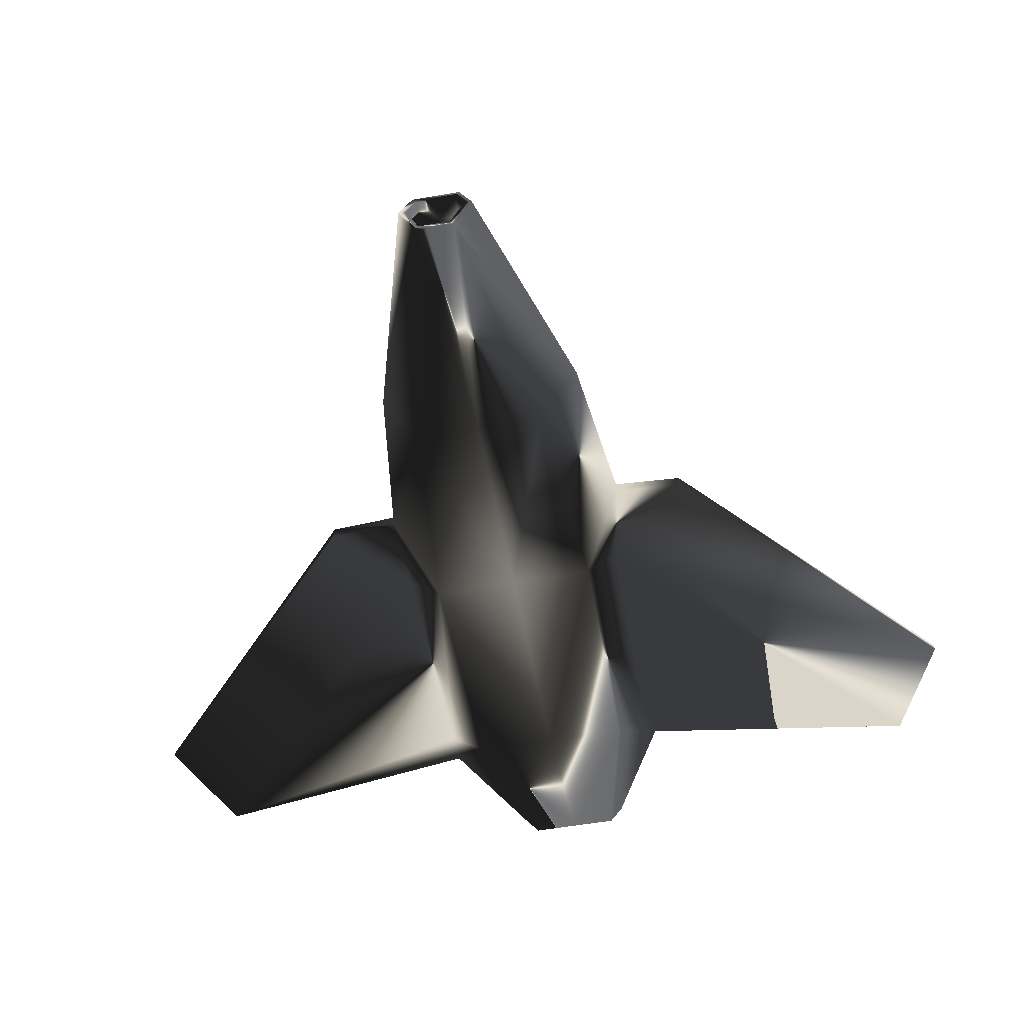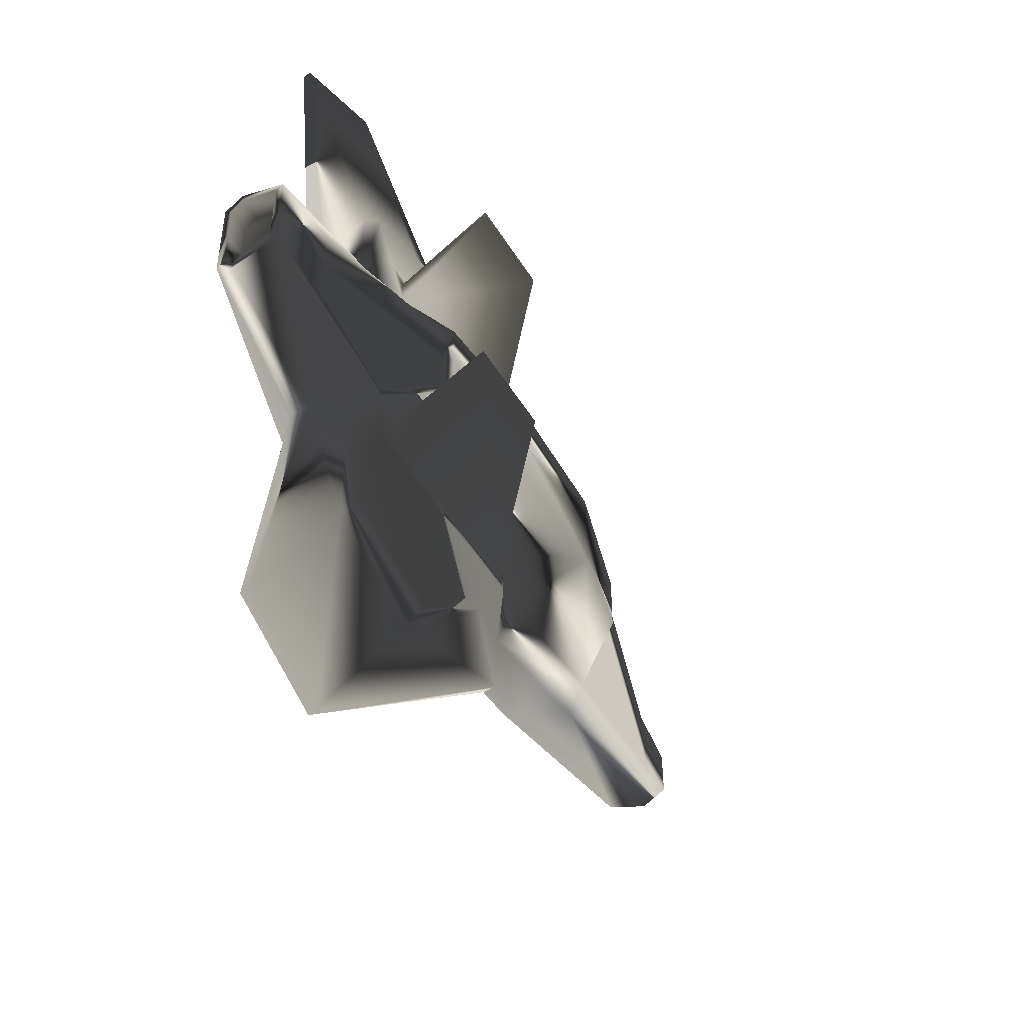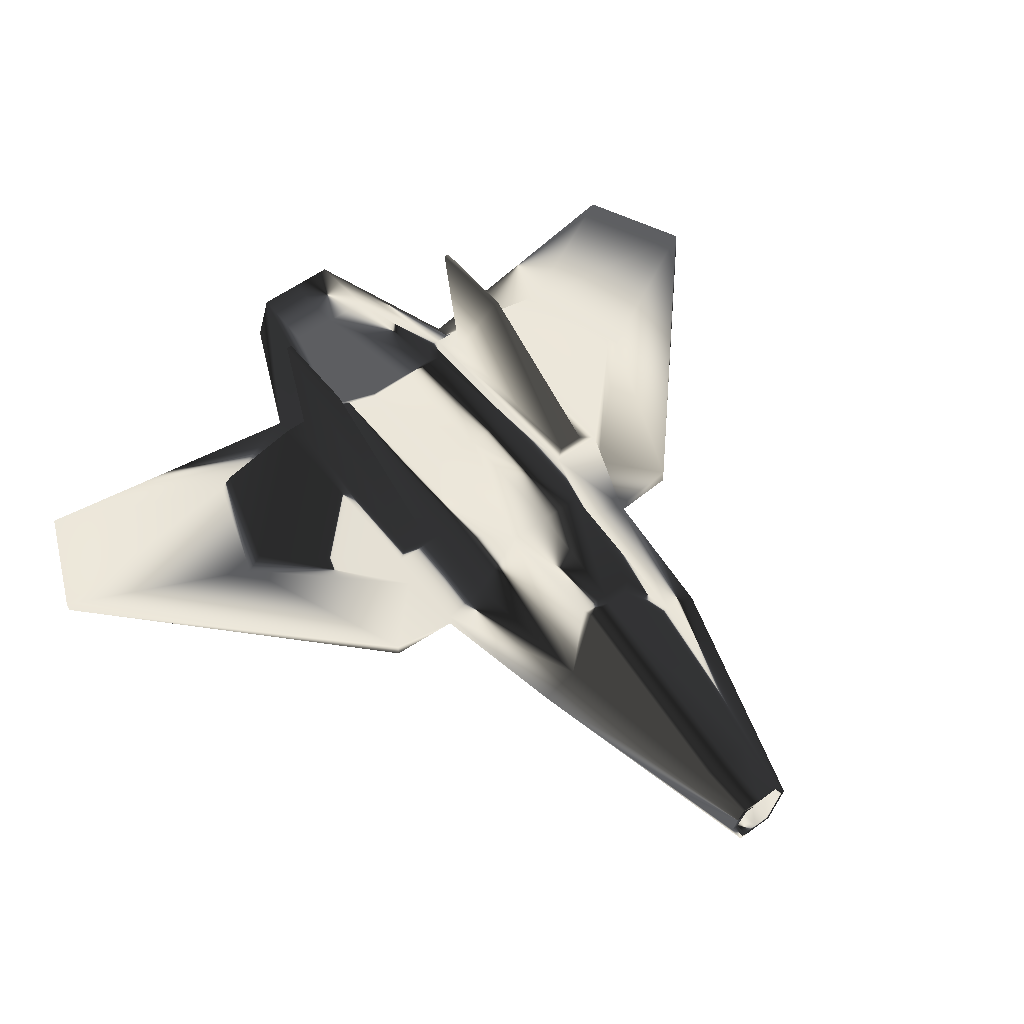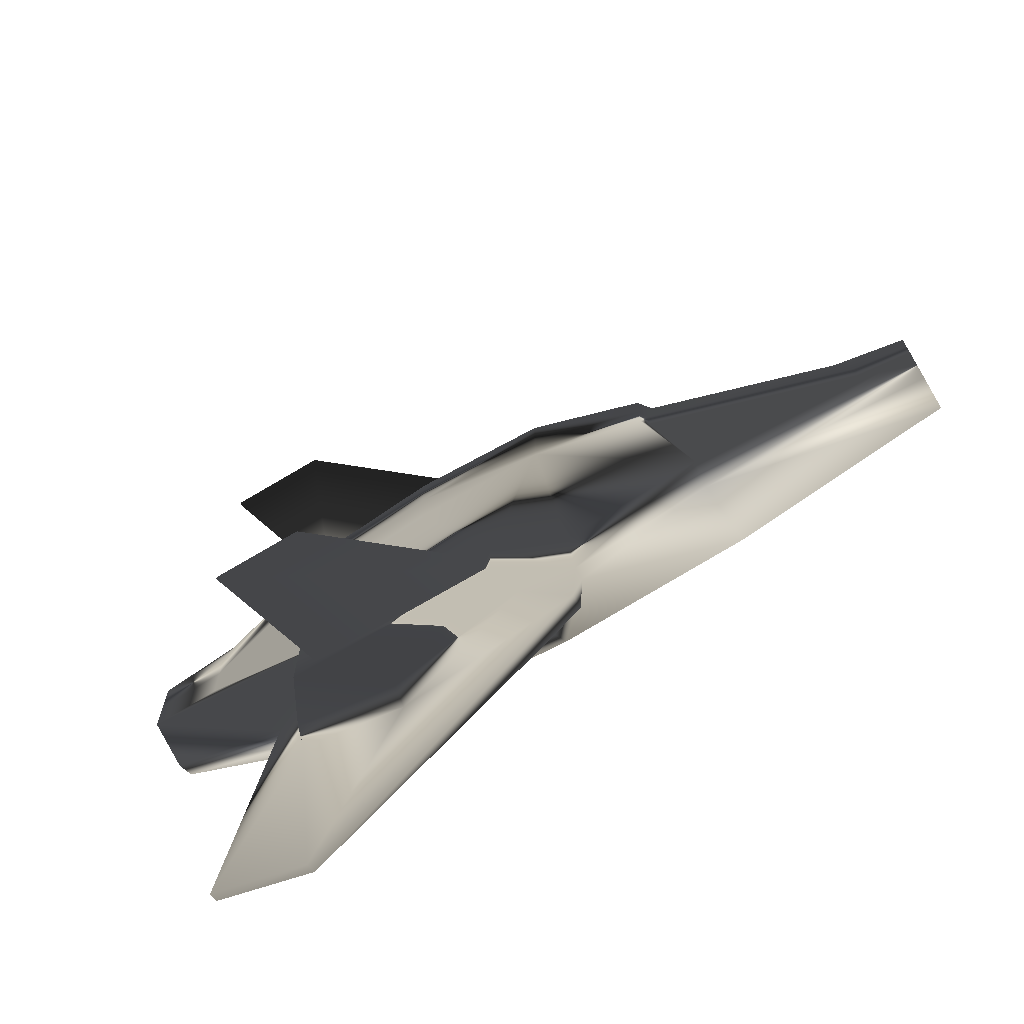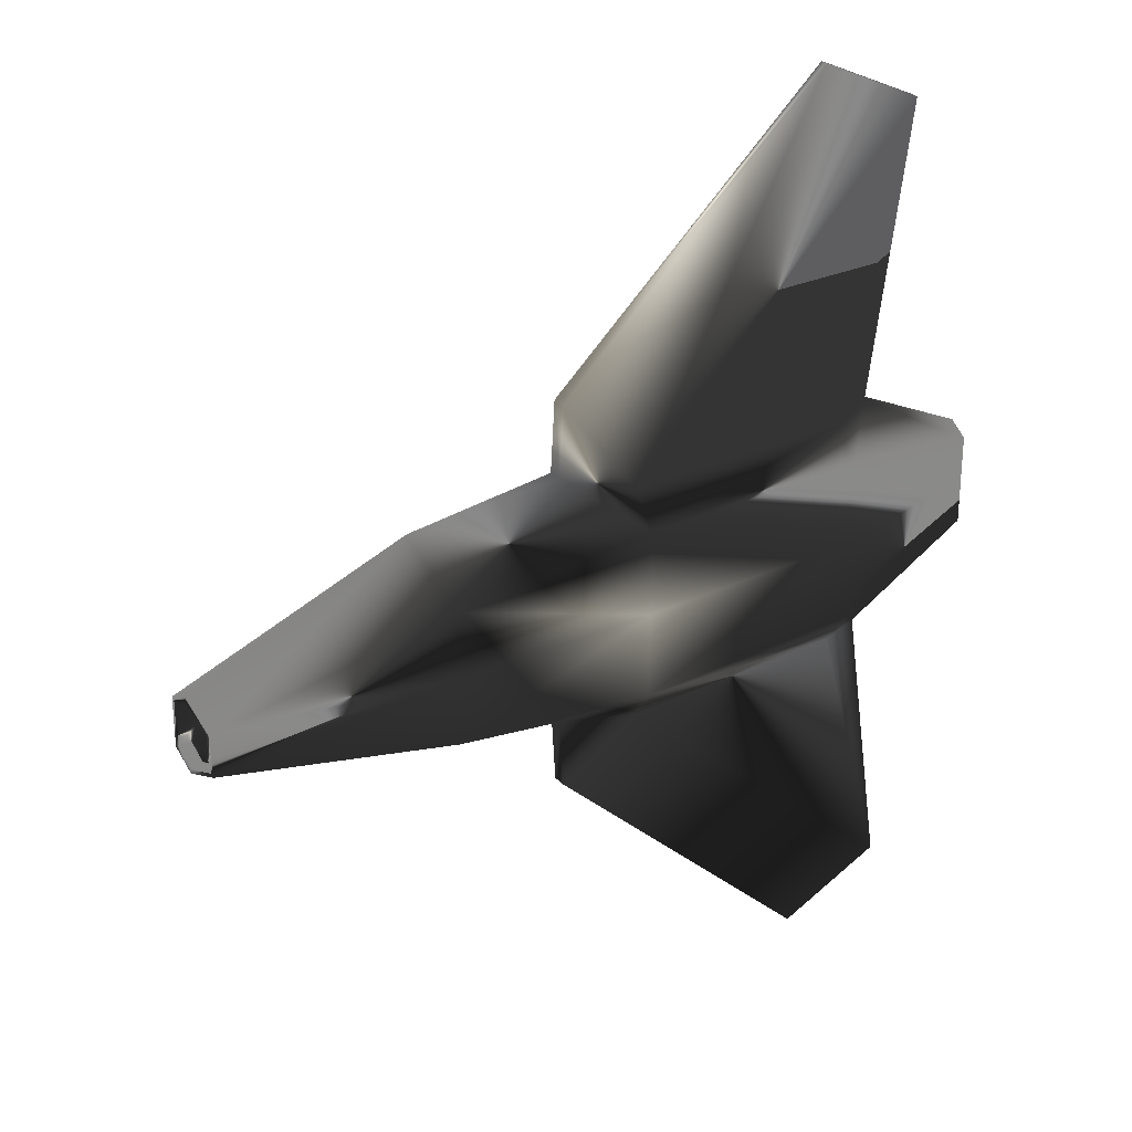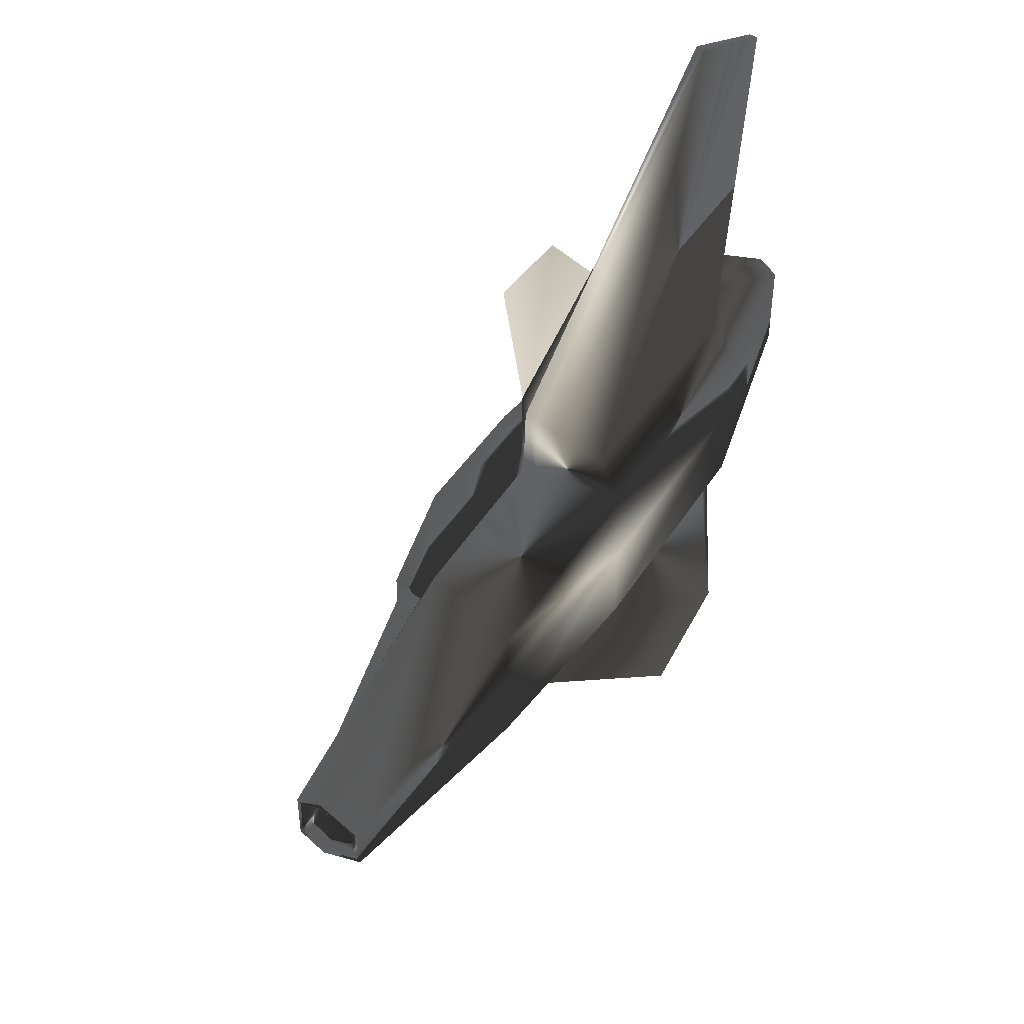
<metadata>
{"format":"obj","ext":"obj","renderer":"f3d","projection":"perspective","resolution":1024,"background":"white","views":[{"elev":-55.3,"azim":-79.7,"up":"+Y"},{"elev":-48.5,"azim":120.2,"up":"+Z"},{"elev":54.9,"azim":-128.1,"up":"+Y"},{"elev":-70.5,"azim":-149.1,"up":"+Z"},{"elev":27.2,"azim":-34.1,"up":"+Z"},{"elev":45.9,"azim":-56.4,"up":"+Z"}]}
</metadata>
<code>
g space_frigate_6
v -17.57 -4.892 0.831
v 17.57 -2.617 1.852
v -17.57 -2.111 0.9815
v 17.57 -2.617 0
v 17.57 0.06205 0
v 10.23 -4.473 3.287
v 0.3648 -4.991 3.386
v -7.985 -1.11 2.786
v 0.9266 0.1411 3.506
v 10.23 0.1411 3.407
v -7.985 -5.081 0
v 10.23 -4.473 0
v 17.57 0.06205 1.766
v -7.985 -5.081 2.666
v 0.3532 -3.985 4.739
v 10.11 -3.544 4.652
v 12.18 -2.613 4.837
v 12.18 -1.805 4.837
v 10.63 -1.099 4.631
v -1.88 -1.792 5.102
v -1.88 -2.349 5.102
v 14.11 -2.415 16.55
v 14.16 -2.055 16.55
v 9.739 -2.055 18.54
v 9.66 -2.443 18.54
v -7.985 -1.763 4.304
v -17.57 -3.162 1.529
v 17.57 -1.857 2.391
v -17.57 -4.892 0
v 8.138 2.027 1.881
v -6.759 1.083 0
v -6.759 1.083 1.26
v 2.958 2.35 1.954
v -2.435 2.192 1.801
v -17.57 -2.111 0
v -15.28 -1.845 0
v -15.28 -1.845 1.055
v -8.012 -1.213 2.337
v -6.972 0.7015 1.015
v -6.972 0.7015 0
v 8.463 1.735 1.621
v 10.28 0.07051 2.953
v 14.59 0.1362 1.869
v 10.3 -1.303 9.459
v 5.6 -1.303 11.04
v 0.9266 0.1411 5.707
v 10.23 0.1411 5.608
v 9.238 0.1411 3.955
v 1.359 0.1411 4.043
v 1.359 0.1411 5.159
v 9.238 0.1411 5.071
v 10.86 5.081 4.438
v 7.019 5.081 4.456
v 7.019 5.081 4.676
v 10.86 5.081 4.658
v 0.4557 -1.282 5.665
v -1.697 -1.77 7.931
v -1.72 -2.354 7.93
v 17.57 -1.855 2.07
v 17.57 -2.313 1.633
v 17.57 -2.313 0
v 17.57 -0.2424 0
v 17.57 -0.2424 1.545
v 16.63 -1.855 2.07
v 16.63 -2.313 1.633
v 16.63 -2.313 0
v 16.63 -0.2424 0
v 16.63 -0.2424 1.545
v -17.57 -4.615 0
v -17.57 -4.615 0.6434
v -17.57 -3.177 1.223
v -17.57 -2.389 0.8128
v -17.57 -2.389 0
v -16.63 -4.615 0
v -16.63 -4.615 0.6434
v -16.63 -3.177 1.223
v -16.63 -2.389 0.8128
v -16.63 -2.389 0
v 5.576 -0.5931 10.45
v 10.14 -0.5931 9.033
v -1.916 -1.12 3.276
v 0.3648 -4.991 0
v 0.3648 -4.991 -3.386
v -7.985 -5.081 -2.666
v -6.759 1.083 -1.26
v -2.435 2.192 -1.801
v -2.435 2.192 0
v 16.63 -0.2424 -1.545
v 16.63 -2.313 -1.633
v -16.63 -4.615 -0.6434
v -16.63 -2.389 -0.8128
v 17.57 -2.617 -1.852
v 10.23 -4.473 -3.287
v -17.57 -4.892 -0.831
v 2.958 2.35 -1.954
v 8.138 2.027 -1.881
v 8.138 2.027 0
v 2.958 2.35 0
v 9.66 -2.443 -18.54
v 14.11 -2.415 -16.55
v 14.16 -2.055 -16.55
v 9.739 -2.055 -18.54
v -17.57 -3.162 -1.529
v -7.985 -1.763 -4.304
v 10.11 -3.544 -4.652
v 0.3532 -3.985 -4.739
v 12.18 -2.613 -4.837
v 17.57 -1.857 -2.391
v 17.57 0.06205 -1.766
v 12.18 -1.805 -4.837
v 10.23 0.1411 -3.407
v 10.63 -1.099 -4.631
v 0.9266 0.1411 -3.506
v -1.916 -1.12 -3.276
v -1.88 -1.792 -5.102
v 0.9266 0.1411 -5.707
v -1.88 -2.349 -5.102
v 10.3 -1.303 -9.459
v -1.697 -1.77 -7.931
v 0.4557 -1.282 -5.665
v -1.72 -2.354 -7.93
v -7.985 -1.11 -2.786
v -17.57 -2.111 -0.9815
v -15.28 -1.845 -1.055
v -8.012 -1.213 -2.337
v -6.972 0.7015 -1.015
v 10.28 0.07051 -2.953
v 8.463 1.735 -1.621
v 14.59 0.1362 -1.869
v 14.59 0.1362 0
v 8.463 1.735 0
v 5.6 -1.303 -11.04
v 10.86 5.081 -4.438
v 7.019 5.081 -4.456
v 7.019 5.081 -4.676
v 10.86 5.081 -4.658
v 10.23 0.1411 -5.608
v 5.576 -0.5931 -10.45
v 10.14 -0.5931 -9.033
v 1.359 0.1411 -4.043
v 9.238 0.1411 -3.955
v 1.359 0.1411 -5.159
v 9.238 0.1411 -5.071
v 17.57 -2.313 -1.633
v 17.57 -1.855 -2.07
v 17.57 -0.2424 -1.545
v 16.63 -1.855 -2.07
v -17.57 -4.615 -0.6434
v -17.57 -3.177 -1.223
v -17.57 -2.389 -0.8128
v -16.63 -3.177 -1.223
f 82 7 14
f 14 11 82
f 34 87 31
f 31 32 34
f 66 67 68
f 68 65 66
f 75 77 78
f 78 74 75
f 4 2 6
f 6 12 4
f 12 6 7
f 7 82 12
f 1 29 11
f 11 14 1
f 30 97 98
f 98 33 30
f 22 23 24
f 24 25 22
f 28 13 18
f 13 10 19
f 19 18 13
f 9 81 20
f 20 46 9
f 34 33 98
f 98 87 34
f 35 3 37
f 37 36 35
f 3 8 38
f 38 37 3
f 42 43 41
f 52 53 54
f 54 55 52
f 45 44 80
f 80 79 45
f 75 76 77
f 68 64 65
f 82 11 84
f 84 83 82
f 86 85 31
f 31 87 86
f 66 89 88
f 88 67 66
f 90 74 78
f 78 91 90
f 4 12 93
f 93 92 4
f 12 82 83
f 83 93 12
f 94 84 11
f 11 29 94
f 96 95 98
f 98 97 96
f 100 99 102
f 102 101 100
f 108 110 109
f 109 110 112
f 112 111 109
f 113 116 115
f 115 114 113
f 86 87 98
f 98 95 86
f 35 36 124
f 124 123 35
f 123 124 125
f 125 122 123
f 127 128 129
f 133 136 135
f 135 134 133
f 132 138 139
f 139 118 132
f 90 91 151
f 88 89 147
f 1 14 26
f 26 27 1
f 7 6 16
f 16 15 7
f 6 2 17
f 17 16 6
f 26 14 21
f 21 20 26
f 21 14 7
f 7 15 21
f 9 10 30
f 30 33 9
f 8 81 34
f 34 32 8
f 9 33 34
f 38 39 37
f 56 45 79
f 79 46 56
f 48 49 53
f 53 52 48
f 50 51 55
f 55 54 50
f 25 24 57
f 57 58 25
f 59 60 65
f 65 64 59
f 62 63 68
f 68 67 62
f 69 70 75
f 75 74 69
f 71 72 77
f 77 76 71
f 81 9 34
f 94 103 104
f 104 84 94
f 83 106 105
f 105 93 83
f 93 105 107
f 107 92 93
f 104 115 117
f 117 84 104
f 117 106 83
f 83 84 117
f 113 95 96
f 96 111 113
f 122 85 86
f 86 114 122
f 113 86 95
f 125 124 126
f 120 116 138
f 138 132 120
f 141 133 134
f 134 140 141
f 142 135 136
f 136 143 142
f 99 121 119
f 119 102 99
f 145 147 89
f 89 144 145
f 62 67 88
f 88 146 62
f 69 74 90
f 90 148 69
f 149 151 91
f 91 150 149
f 114 86 113
f 15 16 22
f 22 25 15
f 16 17 22
f 18 44 23
f 20 57 56
f 21 15 58
f 8 32 39
f 39 38 8
f 32 31 40
f 40 39 32
f 30 10 42
f 42 41 30
f 10 13 43
f 43 42 10
f 13 5 130
f 130 43 13
f 24 23 44
f 44 45 24
f 49 50 54
f 54 53 49
f 51 48 52
f 52 55 51
f 57 45 56
f 15 25 58
f 60 61 66
f 66 65 60
f 63 59 64
f 64 68 63
f 29 1 70
f 70 69 29
f 1 27 71
f 71 70 1
f 27 3 72
f 72 71 27
f 3 35 73
f 73 72 3
f 18 19 44
f 57 24 45
f 97 30 41
f 41 131 97
f 106 99 100
f 100 105 106
f 105 100 107
f 110 101 118
f 115 120 119
f 117 121 106
f 122 125 126
f 126 85 122
f 85 126 40
f 40 31 85
f 96 128 127
f 127 111 96
f 111 127 129
f 129 109 111
f 109 129 130
f 130 5 109
f 102 132 118
f 118 101 102
f 140 134 135
f 135 142 140
f 143 136 133
f 133 141 143
f 119 120 132
f 106 121 99
f 144 89 66
f 66 61 144
f 146 88 147
f 147 145 146
f 29 69 148
f 148 94 29
f 94 148 149
f 149 103 94
f 103 149 150
f 150 123 103
f 123 150 73
f 73 35 123
f 110 118 112
f 119 132 102
f 97 131 128
f 128 96 97
f 17 18 23
f 23 22 17
f 21 58 57
f 57 20 21
f 130 131 41
f 41 43 130
f 47 46 79
f 79 80 47
f 10 9 49
f 49 48 10
f 9 46 50
f 50 49 9
f 46 47 51
f 51 50 46
f 47 10 48
f 48 51 47
f 28 2 60
f 60 59 28
f 2 4 61
f 61 60 2
f 5 13 63
f 63 62 5
f 13 28 59
f 59 63 13
f 70 71 76
f 76 75 70
f 72 73 78
f 78 77 72
f 107 100 101
f 101 110 107
f 117 115 119
f 119 121 117
f 130 129 128
f 128 131 130
f 137 139 138
f 138 116 137
f 111 141 140
f 140 113 111
f 113 140 142
f 142 116 113
f 116 142 143
f 143 137 116
f 137 143 141
f 141 111 137
f 108 145 144
f 144 92 108
f 92 144 61
f 61 4 92
f 5 62 146
f 146 109 5
f 109 146 145
f 145 108 109
f 148 90 151
f 151 149 148
f 150 91 78
f 78 73 150
f 26 8 3
f 3 27 26
f 17 2 28
f 28 18 17
f 10 47 19
f 19 47 80
f 80 44 19
f 8 26 20
f 20 81 8
f 104 103 123
f 123 122 104
f 107 110 108
f 108 92 107
f 111 112 137
f 112 118 139
f 139 137 112
f 122 114 115
f 115 104 122
f 40 36 37
f 37 39 40
f 20 56 46
f 40 126 124
f 124 36 40
f 115 116 120

</code>
